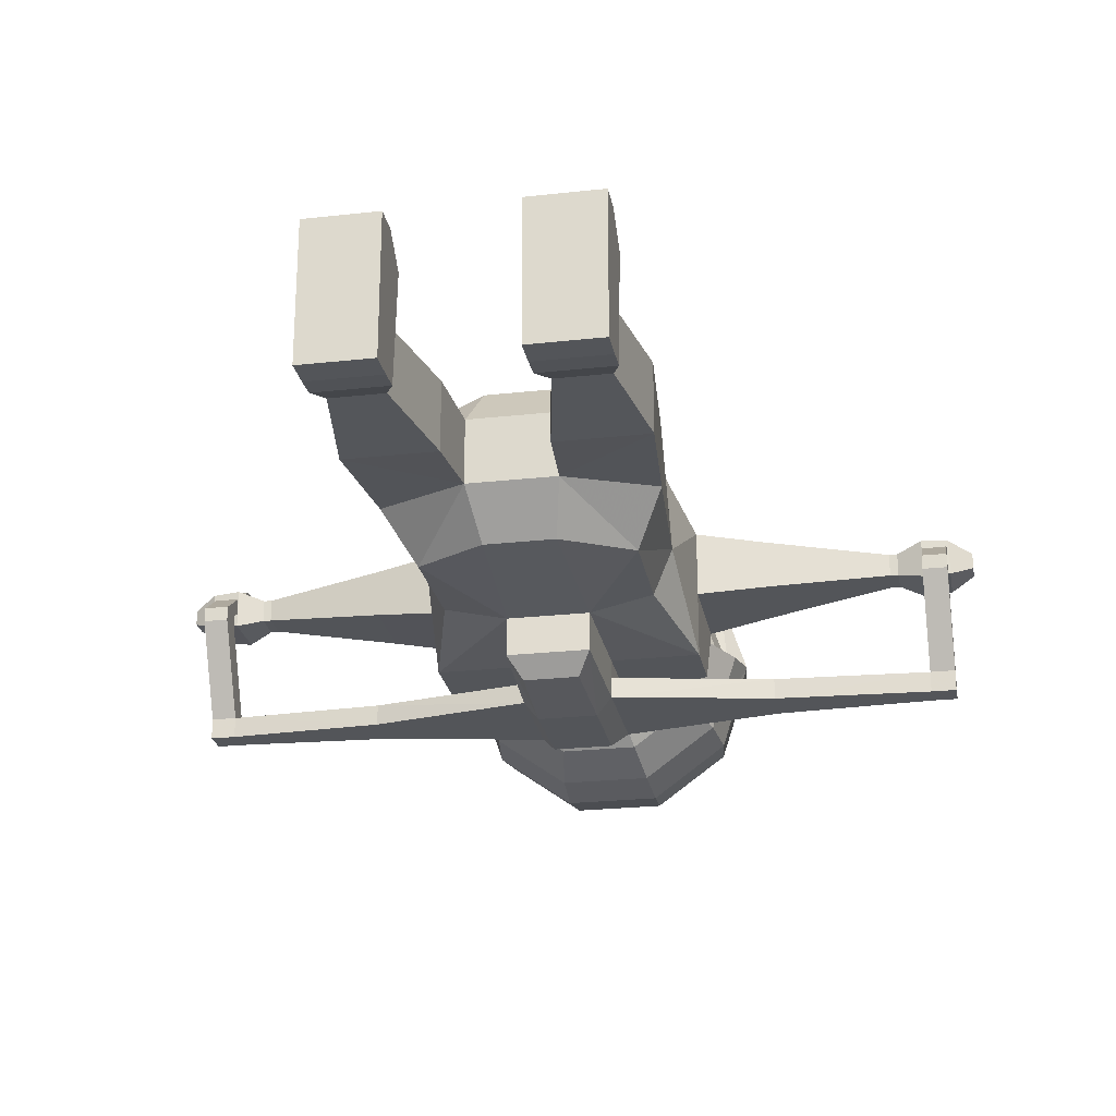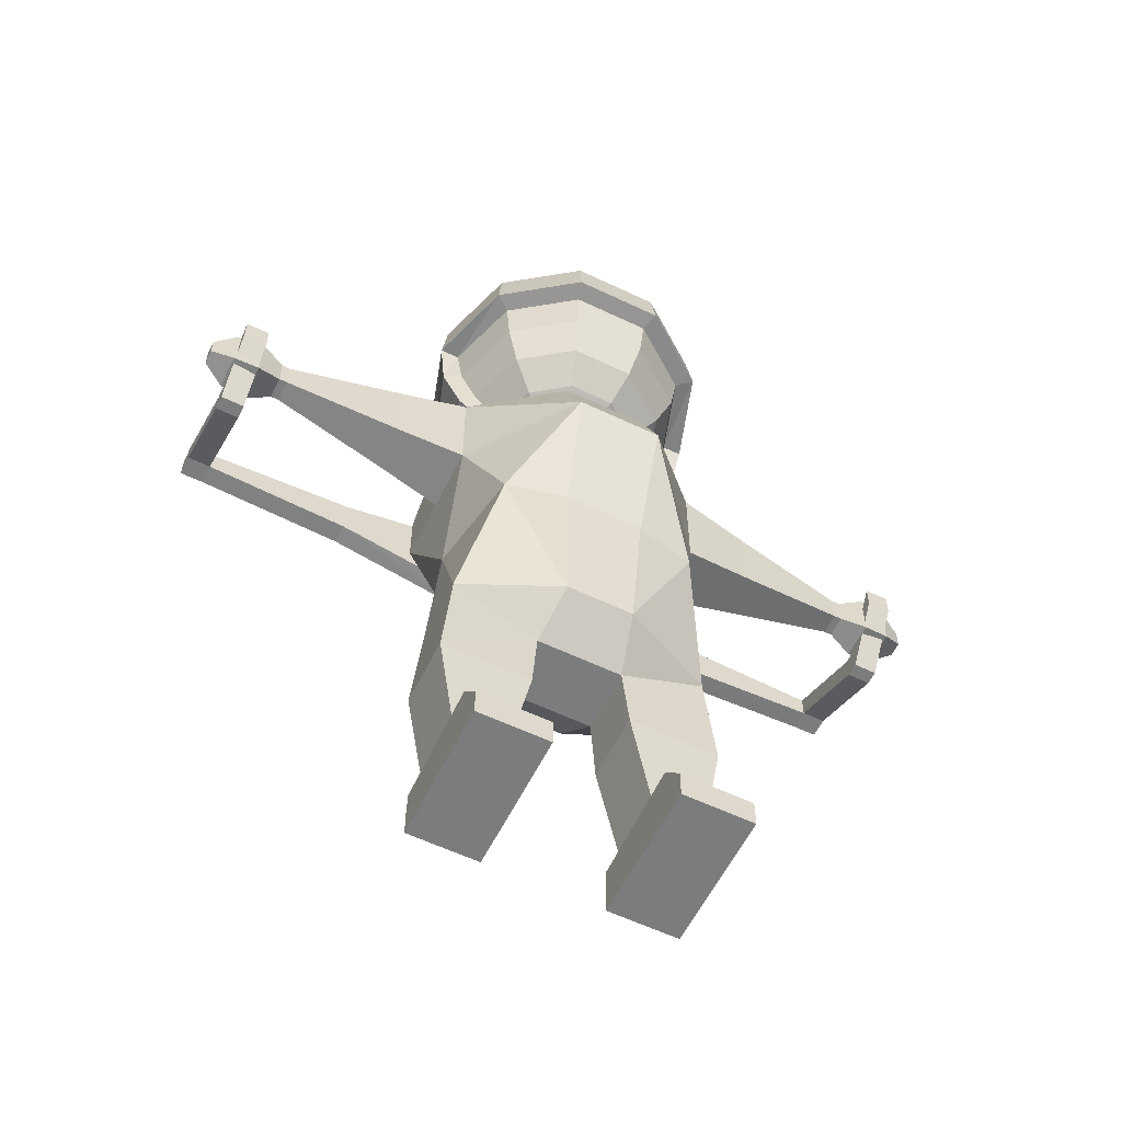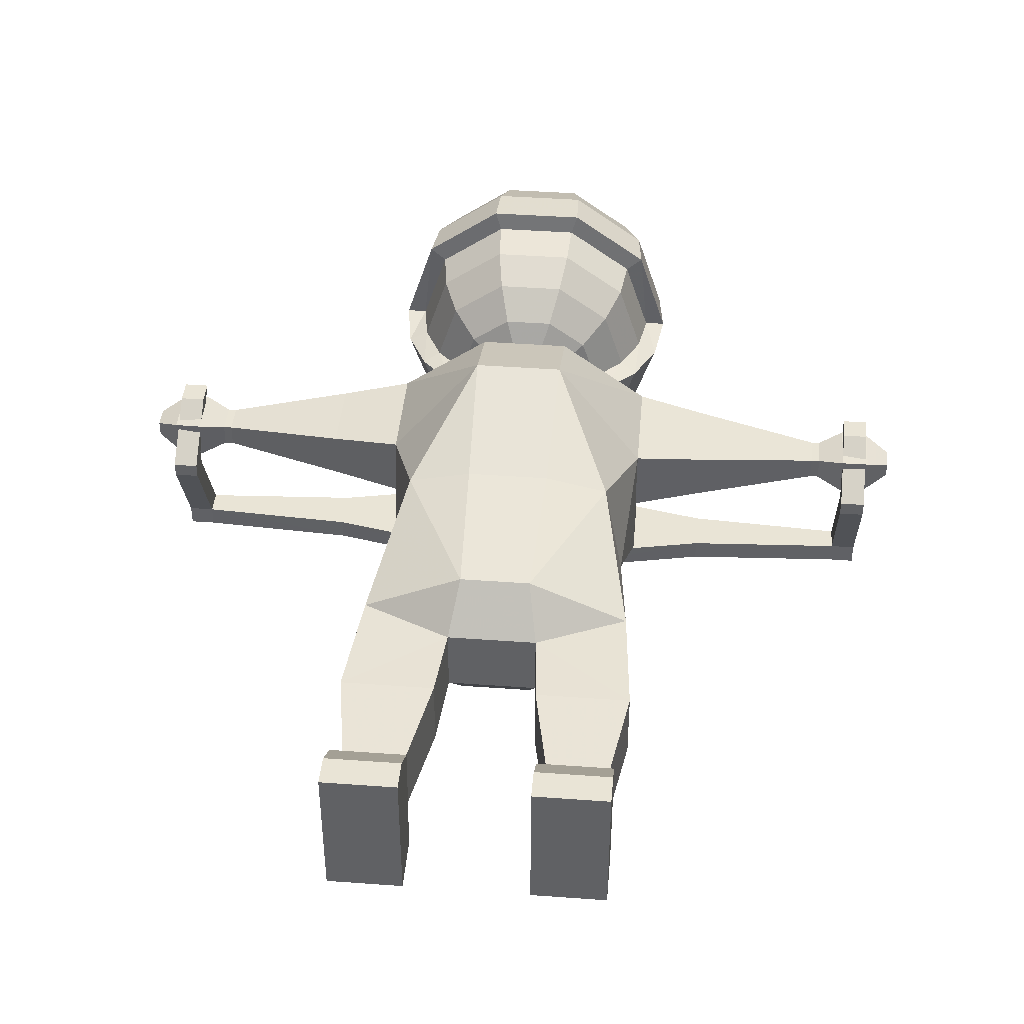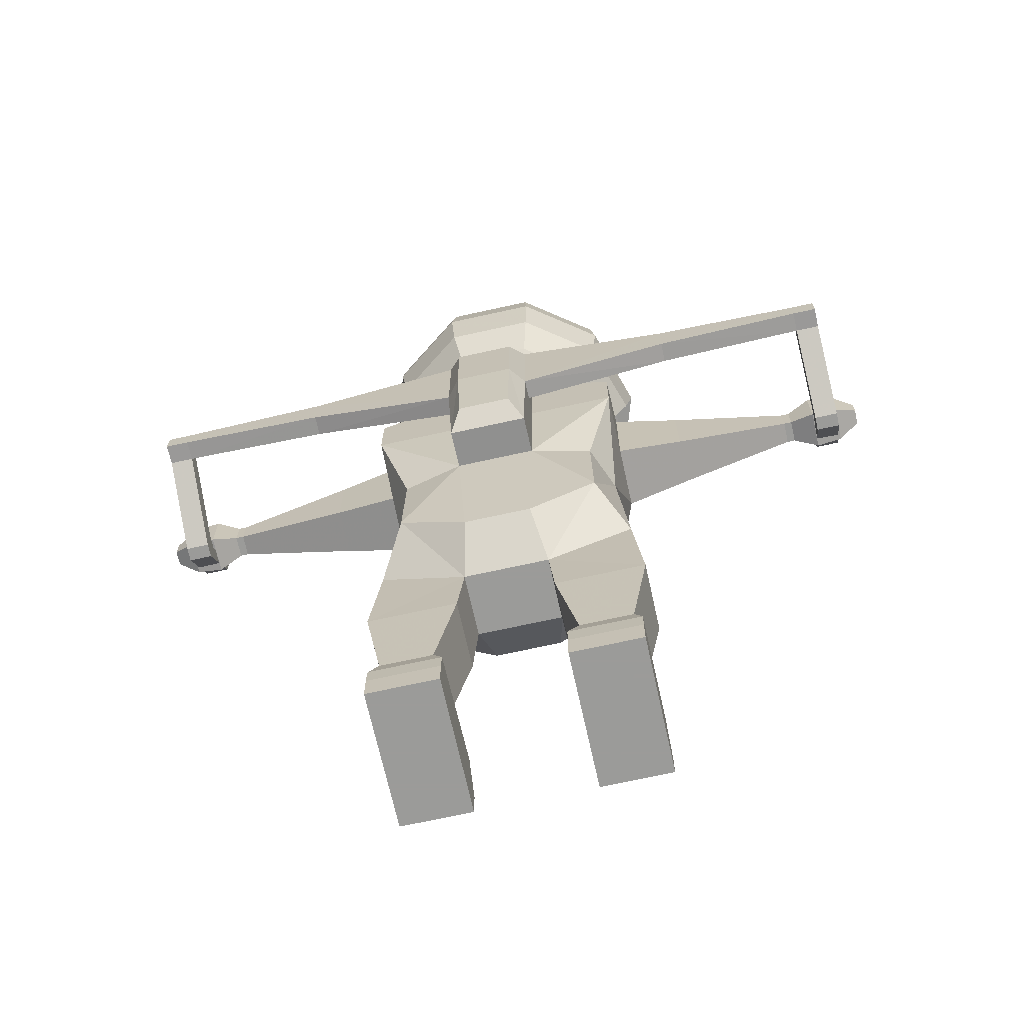
<metadata>
{"format":"obj","ext":"obj","renderer":"f3d","projection":"perspective","resolution":1024,"background":"white","views":[{"elev":-24.3,"azim":10.4,"up":"+Z"},{"elev":-58.7,"azim":-26.2,"up":"+Y"},{"elev":42.4,"azim":5.0,"up":"+Z"},{"elev":-69.6,"azim":-167.5,"up":"+Y"}]}
</metadata>
<code>
o polySurface1
v 7.986 8.75 -1.377
v 7.986 8.75 -1.606
v 7.986 9.059 -1.377
v -4.058 9.059 -1.606
v -4.058 8.75 -1.606
v -4.058 9.059 -1.377
v 7.616 9.08 -3.23
v 7.616 8.715 -3.23
v 7.616 8.712 -3.537
v -3.688 8.715 -3.23
v -3.688 9.08 -3.23
v -3.688 8.712 -3.537
v -1.019 9.489 -1.853
v -1.019 8.32 -1.853
v -2.829 9.132 -1.66
v 6.757 8.678 -1.323
v 6.757 8.678 -1.66
v 6.877 8.678 -1.323
v 6.757 9.132 -1.66
v 6.877 8.678 -1.66
v 6.757 9.132 -1.323
v 6.877 9.132 -1.66
v 6.877 9.132 -1.323
v -2.829 8.678 -1.66
v -2.949 9.132 -1.66
v -2.829 8.678 -1.323
v -2.949 8.678 -1.66
v -2.829 9.132 -1.323
v -2.949 8.678 -1.323
v -2.949 9.132 -1.323
v 7.248 8.516 -1.203
v 7.248 8.516 -1.779
v 7.248 9.293 -1.203
v -3.32 9.293 -1.779
v -3.32 8.516 -1.779
v -3.32 8.516 -1.203
v -3.32 9.293 -1.203
v 7.648 8.549 -1.227
v 7.248 9.293 -1.779
v 7.648 8.549 -1.755
v 7.648 9.261 -1.755
v 7.648 9.261 -1.227
v -3.72 9.261 -1.755
v -3.72 8.549 -1.755
v -3.72 8.549 -1.227
v -3.72 9.261 -1.227
v 7.986 9.059 -1.606
v -4.058 8.75 -1.377
v 4.974 8.587 -3.23
v 4.974 8.582 -3.537
v 7.253 8.715 -3.23
v -1.046 8.587 -3.23
v -1.046 9.209 -3.23
v -3.325 8.715 -3.23
v -1.046 9.209 -3.538
v -3.325 9.08 -3.538
v -1.046 8.582 -3.537
v 7.253 9.353 -1.012
v 7.253 8.988 -1.012
v 7.616 9.353 -1.012
v 7.253 8.712 -3.537
v 7.253 9.08 -3.538
v 7.253 9.08 -3.23
v 7.616 9.08 -3.538
v -3.325 8.988 -1.012
v -3.325 9.353 -1.012
v -3.688 8.988 -1.012
v -3.325 9.08 -3.23
v -3.325 8.712 -3.537
v -3.688 9.08 -3.538
v 7.253 8.04 -1.87
v 7.616 8.405 -1.871
v -3.325 8.405 -1.871
v -3.688 8.04 -1.87
v 7.616 8.04 -1.87
v 7.253 8.04 -1.655
v 7.253 8.405 -1.871
v 7.616 8.405 -1.655
v -3.688 8.405 -1.871
v -3.325 8.405 -1.655
v -3.325 8.04 -1.87
v -3.688 8.04 -1.655
v 7.616 8.04 -1.655
v 7.253 8.405 -1.655
v -3.688 8.405 -1.655
v -3.325 8.04 -1.655
v 0 0 -2.089
v 1.069 0 0
v 0 0 0
v 0 0.4298 0
v 1.069 0.9068 -0.3647
v 0 0.9068 -0.3647
v 0 0.7658 -2.068
v 1.069 0.4298 0
v 1.069 0 -2.089
v 1.069 0.4298 -2.089
v 0 0.4298 -2.089
v 3.928 0 0
v 2.859 0 -2.089
v 3.928 0 -2.089
v 3.928 0.7658 -2.068
v 3.928 0.4298 0
v 3.928 0.4298 -2.089
v 2.859 0.4298 0
v 2.859 0.4298 -2.089
v 2.859 0 0
v -1.019 8.32 -1.129
v -1.019 9.489 -1.129
v 4.947 9.489 -1.129
v 2.619 10.95 -1.004
v 1.309 10.95 -1.004
v 2.619 9.988 -1.004
v 1.309 9.988 -1.004
v 1.309 9.988 -1.978
v 2.619 9.988 -1.978
v 2.619 10.95 -1.978
v 2.619 9.69 -2.952
v 3.928 9.69 -1.978
v 3.928 9.01 -2.952
v 2.565 6.547 -2.833
v 3.508 4.976 -2.64
v 2.479 4.404 -2.64
v 1.449 4.404 -2.64
v 1.363 6.547 -2.833
v 2.619 8.119 -2.952
v 2.619 8.108 -3.23
v 3.488 6.547 -2.625
v 0 8.119 -2.952
v 1.309 8.119 -2.952
v 0 9.69 -1.978
v 1e-06 9.01 -2.952
v 0.4198 4.976 -2.64
v 0.4402 6.547 -2.625
v 1.309 9.69 -2.952
v 2.859 0.7658 -2.068
v 2.859 0.9068 -0.3647
v 3.803 1.113 -1.004
v 3.928 0.9068 -0.3647
v 4.947 8.32 -1.853
v 4.947 9.489 -1.853
v 4.947 8.32 -1.129
v 3.928 8.119 -2.952
v 3.017 1.113 -1.004
v 0.1253 1.113 -1.004
v 0.1253 1.113 -1.978
v 3.017 1.113 -1.978
v 3.803 1.113 -1.978
v 4.068 2.753 -2.013
v 2.705 2.753 -2.013
v 2.705 2.753 -0.9693
v 1.069 0.7658 -2.068
v 0.911 1.113 -1.004
v 1.309 3.833 -1.978
v 0.911 1.113 -1.978
v -0.1402 2.753 -2.013
v 1.223 2.753 -2.013
v -0.1402 2.753 -0.9693
v 1.223 2.753 -0.9693
v 0 4.405 -1.978
v 1.309 3.833 -1.004
v 2.619 3.833 -1.978
v 1.309 9.69 -3.538
v 1.309 8.097 -3.537
v 1.309 8.108 -3.23
v 1.309 9.69 -3.23
v 2.565 6.526 -3.11
v 1.363 6.526 -3.11
v 4.974 9.209 -3.23
v 4.974 9.209 -3.538
v 2.619 9.69 -3.23
v 1.526 8.086 -3.811
v 1.526 9.402 -3.812
v 2.619 8.097 -3.537
v 2.402 8.086 -3.811
v 1.562 6.77 -3.713
v 2.565 6.503 -3.417
v 2.366 6.77 -3.713
v 1.363 6.503 -3.417
v 2.619 9.69 -3.538
v 2.402 9.402 -3.812
v 4.068 2.753 -0.9693
v 2.619 3.833 -1.004
v 2.479 4.404 -0.3424
v 1.449 4.404 -0.3424
v 0 9.69 -1.004
v 0.1601 6.547 -1.938
v 0 8.119 -1.978
v 0 4.405 -1.004
v 0.4402 6.547 -0.3576
v 1.363 6.547 -0.1492
v 0 8.119 -1.004
v 3.928 4.405 -1.978
v 2.565 6.547 -0.1492
v 3.928 4.405 -1.004
v 3.928 9.69 -1.004
v 3.928 8.119 -1.004
v 3.928 8.119 -1.978
v 2.619 9.69 -0.03012
v 1.309 9.69 -0.03012
v 1.309 8.48 0.4506
v 3.768 6.547 -1.938
v 3.488 6.547 -0.3576
v 2.619 8.48 0.4506
v 1.452 10.49 -1.156
v 1.754 10.49 -0.9368
v 1.586 10.76 -0.4191
v 2.127 10.49 -0.9368
v 2.428 10.49 -1.156
v 2.295 10.76 -0.4191
v 2.544 10.49 -1.511
v 2.869 10.76 -0.836
v 2.64 10.19 -1.542
v 2.515 10.19 -1.928
v 3.025 10.51 -2.298
v 2.16 10.19 -2.186
v 2.354 10.51 -2.785
v 1.721 10.19 -2.186
v 1.526 10.51 -2.785
v 1.366 10.19 -1.928
v 0.8559 10.51 -2.298
v 1.241 10.19 -1.542
v 1.337 10.49 -1.511
v 1.012 10.76 -0.836
v 0.6622 11.2 -0.5821
v 1.452 11.2 -0.008201
v 2.428 11.2 -0.008201
v 3.088 10.76 -1.511
v 3.218 11.2 -0.5821
v 3.268 10.51 -1.569
v 3.428 11.01 -2.592
v 2.509 11.01 -3.26
v 1.372 11.01 -3.26
v 0.612 10.51 -1.569
v 0.4521 11.01 -2.592
v 0.7924 10.76 -1.511
v 0.3604 11.2 -1.511
v 0.4378 11.74 -0.4191
v 1.366 11.74 0.2556
v 3.443 11.74 -0.4191
v 3.52 11.2 -1.511
v 3.765 11.02 -1.59
v 3.687 11.64 -2.78
v 2.608 11.64 -3.564
v 1.273 11.64 -3.564
v 0.1156 11.02 -1.59
v 0.1931 11.64 -2.78
v 0.08309 11.74 -1.511
v 1.337 12.34 0.3465
v 2.514 11.74 0.2556
v 2.544 12.34 0.3465
v 3.797 11.74 -1.511
v 3.52 12.34 -0.3629
v 4.082 11.65 -1.603
v 4.191 12.34 -1.511
v 2.642 12.34 -3.669
v 1.239 12.34 -3.669
v -0.2016 11.65 -1.603
v -0.3106 12.34 -1.511
v 0.3604 12.34 -0.3629
v 0.1193 12.39 -0.1876
v 1.245 12.39 0.63
v 0.1931 13.04 -0.2413
v 2.636 12.39 0.63
v 1.273 13.04 0.5432
v 3.761 12.39 -0.1876
v 2.608 13.04 0.5432
v 3.687 13.04 -0.2413
v 3.776 12.34 -2.845
v 4.1 13.04 -1.511
v 3.687 13.04 -2.78
v 2.608 13.04 -3.564
v 0.104 12.34 -2.845
v 1.273 13.04 -3.564
v -0.2193 13.04 -1.511
v 1.372 13.67 0.2388
v 2.509 13.67 0.2388
v 3.428 13.67 -0.4294
v 3.78 13.67 -1.511
v 2.509 13.67 -3.26
v 1.372 13.67 -3.26
v 0.1931 13.04 -2.78
v 0.4521 13.67 -2.592
v 0.1008 13.67 -1.511
v 0.4521 13.67 -0.4294
v 0.8559 14.17 -0.7228
v 1.526 14.17 -0.2359
v 2.354 14.17 -0.2359
v 3.025 14.17 -0.7228
v 3.428 13.67 -2.592
v 3.281 14.17 -1.511
v 2.354 14.17 -2.785
v 1.526 14.17 -2.785
v 0.8559 14.17 -2.298
v 0.5999 14.17 -1.511
v 1.366 14.5 -1.093
v 1.721 14.5 -0.8352
v 2.515 14.5 -1.093
v 3.025 14.17 -2.298
v 2.65 14.5 -1.511
v 2.515 14.5 -1.928
v 2.16 14.5 -2.186
v 1.721 14.5 -2.186
v 1.23 14.5 -1.511
v 1.94 14.61 -1.511
v 2.16 14.5 -0.8352
v 1.366 14.5 -1.928
v 7.616 8.988 -1.012
v -3.688 9.353 -1.012
v 1.309 10.95 -1.978
v 3.893 12.34 -1.511
v -0.01248 12.34 -1.511
f 1 2 3
f 4 5 6
f 7 8 9
f 10 11 12
f 13 14 15
f 16 17 18
f 17 19 20
f 19 21 22
f 21 16 23
f 15 24 25
f 24 26 27
f 26 28 29
f 28 15 30
f 18 20 31
f 20 22 32
f 22 23 33
f 23 18 33
f 25 27 34
f 27 29 35
f 29 30 36
f 30 25 37
f 31 32 38
f 32 39 40
f 39 33 41
f 33 31 42
f 34 35 43
f 35 36 44
f 36 37 45
f 37 34 46
f 2 1 40
f 40 41 2
f 41 42 47
f 1 3 42
f 43 44 5
f 44 45 5
f 45 46 48
f 46 43 4
f 49 50 51
f 52 53 54
f 53 55 56
f 55 57 56
f 57 52 54
f 58 59 60
f 51 61 8
f 61 62 9
f 62 63 64
f 65 66 67
f 68 56 11
f 56 69 70
f 69 54 12
f 51 8 71
f 7 63 72
f 68 11 73
f 10 54 74
f 71 75 76
f 72 77 78
f 73 79 80
f 74 81 82
f 76 83 59
f 78 84 60
f 80 85 66
f 82 86 67
f 87 88 89
f 90 91 92
f 93 90 92
f 94 95 96
f 88 90 89
f 90 87 89
f 95 97 96
f 95 94 88
f 97 95 87
f 87 90 97
f 90 93 97
f 88 87 95
f 90 88 94
f 91 90 94
f 98 99 100
f 101 102 103
f 104 98 102
f 99 104 105
f 100 105 103
f 102 100 103
f 105 101 103
f 105 100 99
f 100 102 98
f 99 98 106
f 104 99 106
f 98 104 106
f 24 14 26
f 26 107 28
f 28 108 15
f 21 19 109
f 110 111 112
f 113 111 114
f 115 116 112
f 117 118 119
f 118 117 115
f 120 121 122
f 123 124 122
f 125 120 126
f 115 114 116
f 121 120 127
f 124 128 129
f 128 130 131
f 124 132 133
f 128 124 133
f 132 124 123
f 128 134 129
f 134 130 114
f 130 134 131
f 134 128 131
f 134 114 117
f 104 135 105
f 101 105 135
f 135 104 136
f 101 137 138
f 102 101 138
f 138 104 102
f 17 16 139
f 19 17 140
f 141 16 109
f 142 117 119
f 120 142 127
f 142 120 125
f 117 142 125
f 118 142 119
f 104 138 136
f 143 138 137
f 138 143 136
f 143 135 136
f 91 144 92
f 93 144 145
f 144 93 92
f 146 101 135
f 137 101 147
f 148 146 149
f 101 146 147
f 149 143 150
f 135 143 146
f 143 149 146
f 148 137 147
f 146 148 147
f 151 94 96
f 94 151 91
f 151 97 93
f 97 151 96
f 151 152 91
f 153 132 123
f 145 151 93
f 151 145 154
f 152 151 154
f 144 155 145
f 144 91 152
f 154 155 156
f 156 152 154
f 157 152 158
f 153 155 159
f 160 156 153
f 132 153 159
f 152 157 144
f 160 157 158
f 156 160 158
f 152 156 158
f 155 144 157
f 121 161 122
f 122 161 123
f 161 148 149
f 155 154 145
f 155 153 156
f 162 163 55
f 57 163 52
f 164 165 52
f 162 55 165
f 120 124 166
f 167 124 164
f 129 134 164
f 63 168 51
f 61 50 62
f 62 169 168
f 168 170 49
f 170 117 126
f 134 117 165
f 162 171 163
f 171 162 172
f 126 173 49
f 126 166 173
f 174 175 171
f 172 174 171
f 174 176 177
f 175 176 178
f 171 178 163
f 179 174 180
f 172 179 180
f 50 173 169
f 162 165 179
f 169 179 170
f 178 167 163
f 176 166 178
f 178 171 175
f 174 179 173
f 176 174 173
f 174 172 180
f 179 172 162
f 175 174 177
f 176 175 177
f 137 148 181
f 143 181 150
f 181 143 137
f 182 149 150
f 181 182 150
f 149 182 161
f 183 184 182
f 182 160 161
f 108 185 13
f 130 185 114
f 186 128 133
f 13 130 187
f 132 186 133
f 128 186 187
f 130 128 187
f 186 132 159
f 157 160 188
f 188 160 184
f 155 188 159
f 188 186 159
f 188 155 157
f 189 184 190
f 184 189 188
f 191 107 187
f 108 107 191
f 186 191 187
f 186 189 191
f 189 186 188
f 161 121 192
f 148 161 192
f 190 184 193
f 148 194 181
f 194 148 192
f 182 181 194
f 194 183 182
f 112 195 115
f 109 140 195
f 109 195 196
f 141 196 139
f 142 118 197
f 139 197 140
f 198 195 112
f 113 199 112
f 185 199 113
f 185 200 199
f 200 189 190
f 191 200 185
f 191 189 200
f 121 201 192
f 201 142 197
f 201 121 127
f 142 201 127
f 196 201 197
f 183 202 193
f 201 194 192
f 194 202 183
f 202 203 193
f 199 200 198
f 203 200 193
f 201 202 194
f 196 202 201
f 196 203 202
f 195 203 196
f 203 195 198
f 204 205 206
f 205 207 206
f 207 208 209
f 208 210 211
f 212 213 214
f 213 215 216
f 215 217 218
f 217 219 220
f 219 221 220
f 222 204 223
f 223 206 224
f 206 209 225
f 209 211 226
f 211 227 228
f 229 214 230
f 214 216 230
f 216 218 231
f 218 220 232
f 220 233 234
f 235 223 236
f 224 225 237
f 225 226 238
f 226 228 239
f 228 240 239
f 241 230 242
f 230 231 243
f 231 232 243
f 232 234 244
f 234 245 246
f 236 224 247
f 237 238 248
f 238 249 248
f 249 239 250
f 239 251 252
f 253 242 254
f 242 243 255
f 243 244 255
f 244 246 256
f 246 257 258
f 247 237 259
f 260 261 262
f 261 263 264
f 263 265 266
f 265 254 267
f 254 268 269
f 268 255 270
f 255 256 271
f 256 272 273
f 272 258 274
f 258 260 262
f 262 264 275
f 264 266 275
f 266 267 276
f 267 269 277
f 269 270 278
f 270 271 279
f 271 273 280
f 273 281 280
f 281 274 282
f 274 262 283
f 284 275 285
f 275 276 286
f 276 277 287
f 277 278 288
f 278 289 290
f 289 279 291
f 279 280 291
f 280 282 292
f 282 283 293
f 283 284 294
f 285 286 295
f 286 287 296
f 287 288 297
f 288 290 297
f 290 298 299
f 298 291 300
f 291 292 301
f 292 293 302
f 293 294 303
f 294 285 303
f 295 296 304
f 296 305 304
f 305 297 304
f 297 299 304
f 299 300 304
f 300 301 304
f 301 302 304
f 302 306 304
f 306 303 304
f 303 295 304
f 2 47 3
f 5 48 6
f 64 7 9
f 11 70 12
f 14 24 15
f 17 20 18
f 19 22 20
f 21 23 22
f 16 18 23
f 24 27 25
f 26 29 27
f 28 30 29
f 15 25 30
f 20 32 31
f 22 39 32
f 39 22 33
f 18 31 33
f 27 35 34
f 29 36 35
f 30 37 36
f 25 34 37
f 32 40 38
f 39 41 40
f 33 42 41
f 31 38 42
f 35 44 43
f 36 45 44
f 37 46 45
f 34 43 46
f 1 38 40
f 41 47 2
f 42 3 47
f 38 1 42
f 4 43 5
f 45 48 5
f 46 6 48
f 6 46 4
f 50 61 51
f 53 68 54
f 68 53 56
f 57 69 56
f 69 57 54
f 59 307 60
f 61 9 8
f 62 64 9
f 63 7 64
f 66 308 67
f 56 70 11
f 69 12 70
f 54 10 12
f 8 75 71
f 63 77 72
f 11 79 73
f 54 81 74
f 75 83 76
f 77 84 78
f 79 85 80
f 81 86 82
f 83 307 59
f 84 58 60
f 85 308 66
f 86 65 67
f 14 107 26
f 107 108 28
f 108 13 15
f 19 140 109
f 111 113 112
f 111 309 114
f 116 110 112
f 124 120 122
f 120 166 126
f 114 309 116
f 114 115 117
f 16 141 139
f 17 139 140
f 16 21 109
f 161 153 123
f 163 57 55
f 163 164 52
f 165 53 52
f 55 53 165
f 124 167 166
f 124 129 164
f 134 165 164
f 168 49 51
f 50 169 62
f 63 62 168
f 170 126 49
f 117 125 126
f 117 170 165
f 173 50 49
f 166 176 173
f 173 179 169
f 165 170 179
f 168 169 170
f 167 164 163
f 166 167 178
f 184 160 182
f 160 153 161
f 185 130 13
f 185 113 114
f 14 13 187
f 107 14 187
f 185 108 191
f 184 183 193
f 195 118 115
f 140 118 195
f 141 109 196
f 196 197 139
f 197 118 140
f 199 198 112
f 200 203 198
f 200 190 193
f 223 204 206
f 207 209 206
f 208 211 209
f 210 227 211
f 229 212 214
f 214 213 216
f 216 215 218
f 218 217 220
f 221 233 220
f 235 222 223
f 206 225 224
f 209 226 225
f 211 228 226
f 227 240 228
f 241 229 230
f 216 231 230
f 218 232 231
f 220 234 232
f 233 245 234
f 223 224 236
f 225 238 237
f 226 249 238
f 249 226 239
f 240 251 239
f 253 241 242
f 242 230 243
f 232 244 243
f 234 246 244
f 245 257 246
f 224 237 247
f 259 237 248
f 249 250 248
f 239 252 250
f 251 310 252
f 242 268 254
f 268 242 255
f 244 256 255
f 246 272 256
f 272 246 258
f 311 247 259
f 261 264 262
f 263 266 264
f 265 267 266
f 254 269 267
f 268 270 269
f 255 271 270
f 256 273 271
f 272 281 273
f 281 272 274
f 274 258 262
f 284 262 275
f 266 276 275
f 267 277 276
f 269 278 277
f 270 289 278
f 289 270 279
f 279 271 280
f 281 282 280
f 274 283 282
f 262 284 283
f 275 286 285
f 276 287 286
f 277 288 287
f 278 290 288
f 289 298 290
f 298 289 291
f 280 292 291
f 282 293 292
f 283 294 293
f 284 285 294
f 286 296 295
f 287 305 296
f 305 287 297
f 290 299 297
f 298 300 299
f 291 301 300
f 292 302 301
f 293 306 302
f 306 293 303
f 285 295 303
f 63 51 71
f 8 7 75
f 54 68 81
f 11 10 74
f 77 71 84
f 75 72 78
f 81 73 80
f 79 74 85
f 84 76 58
f 83 78 60
f 86 80 66
f 85 82 308
f 227 210 212
f 222 235 221
f 240 227 229
f 235 236 233
f 251 240 241
f 236 247 245
f 310 251 253
f 247 311 257
f 259 248 260
f 248 250 261
f 250 252 263
f 252 310 265
f 311 259 260
f 77 63 71
f 7 72 75
f 68 73 81
f 79 11 74
f 71 76 84
f 83 75 78
f 86 81 80
f 74 82 85
f 76 59 58
f 307 83 60
f 65 86 66
f 82 67 308
f 229 227 212
f 235 233 221
f 241 240 229
f 236 245 233
f 253 251 241
f 247 257 245
f 254 310 253
f 311 258 257
f 248 261 260
f 250 263 261
f 252 265 263
f 310 254 265
f 258 311 260

</code>
